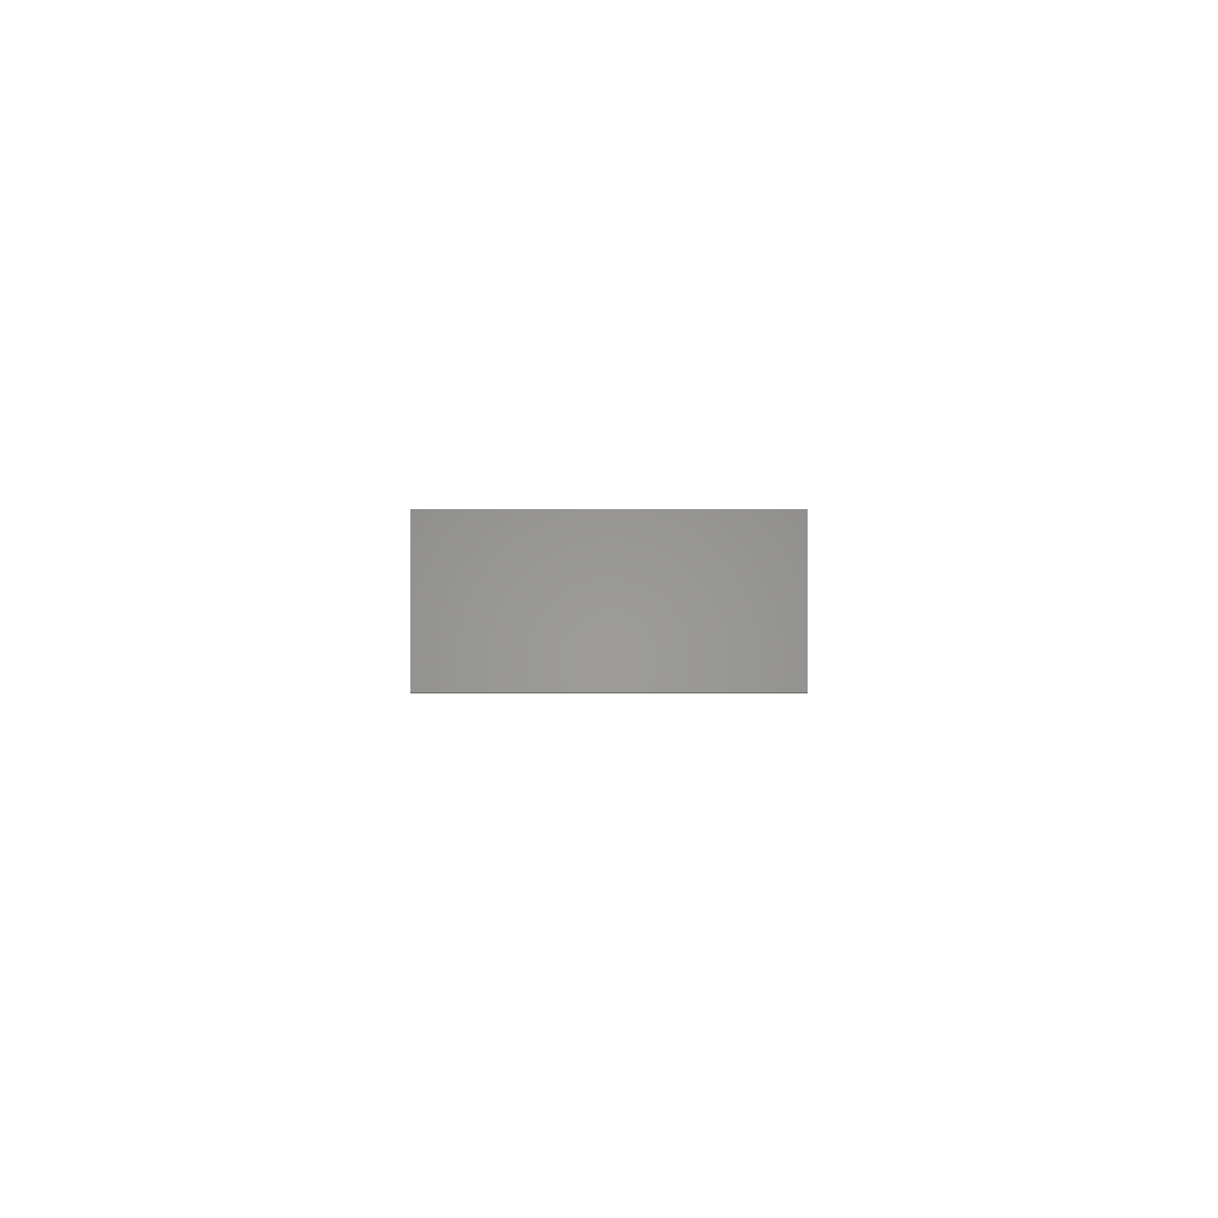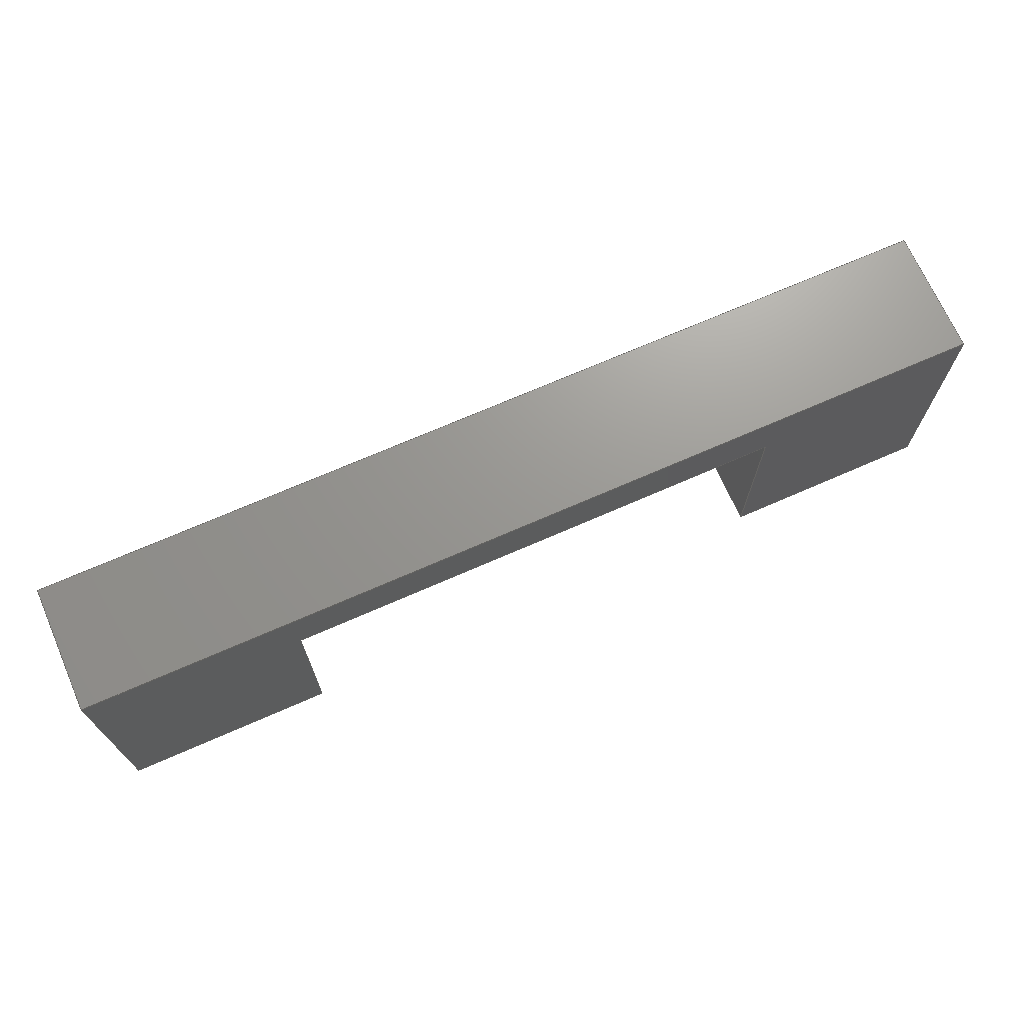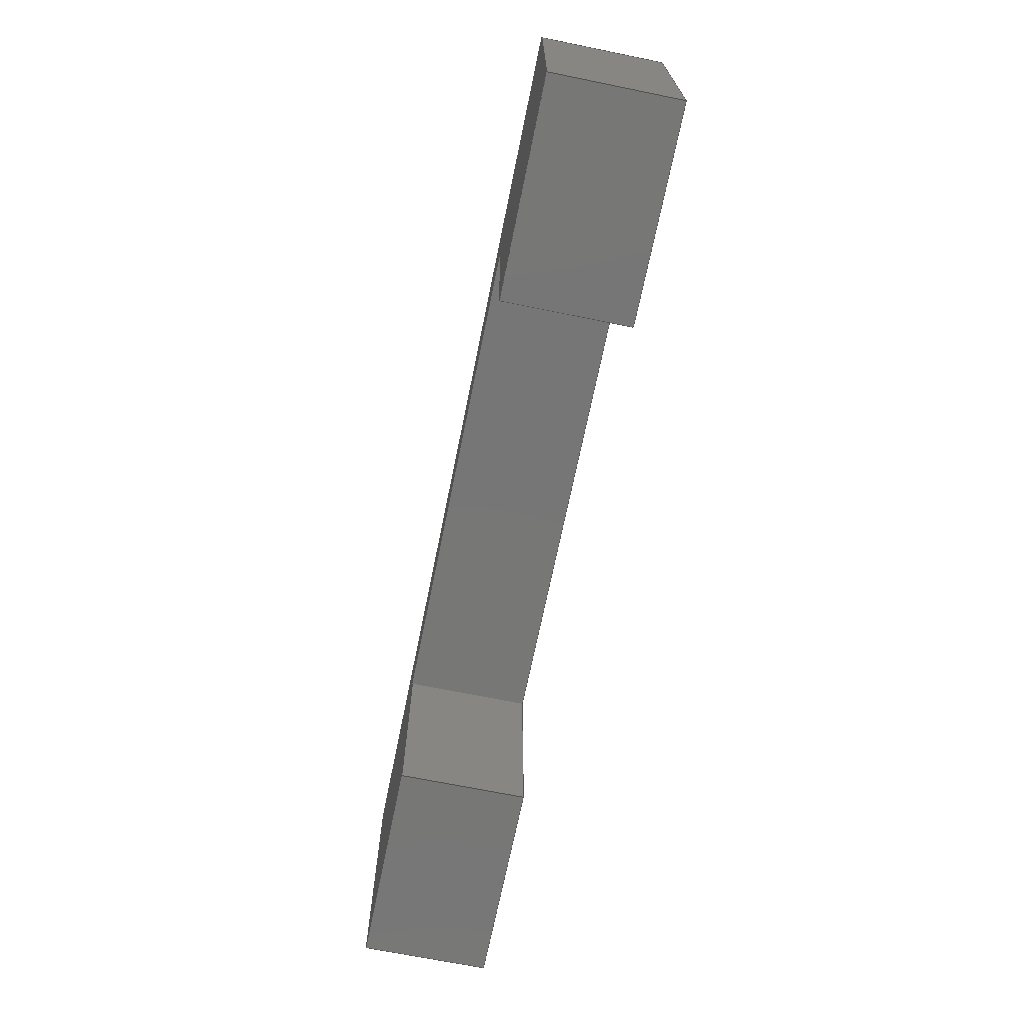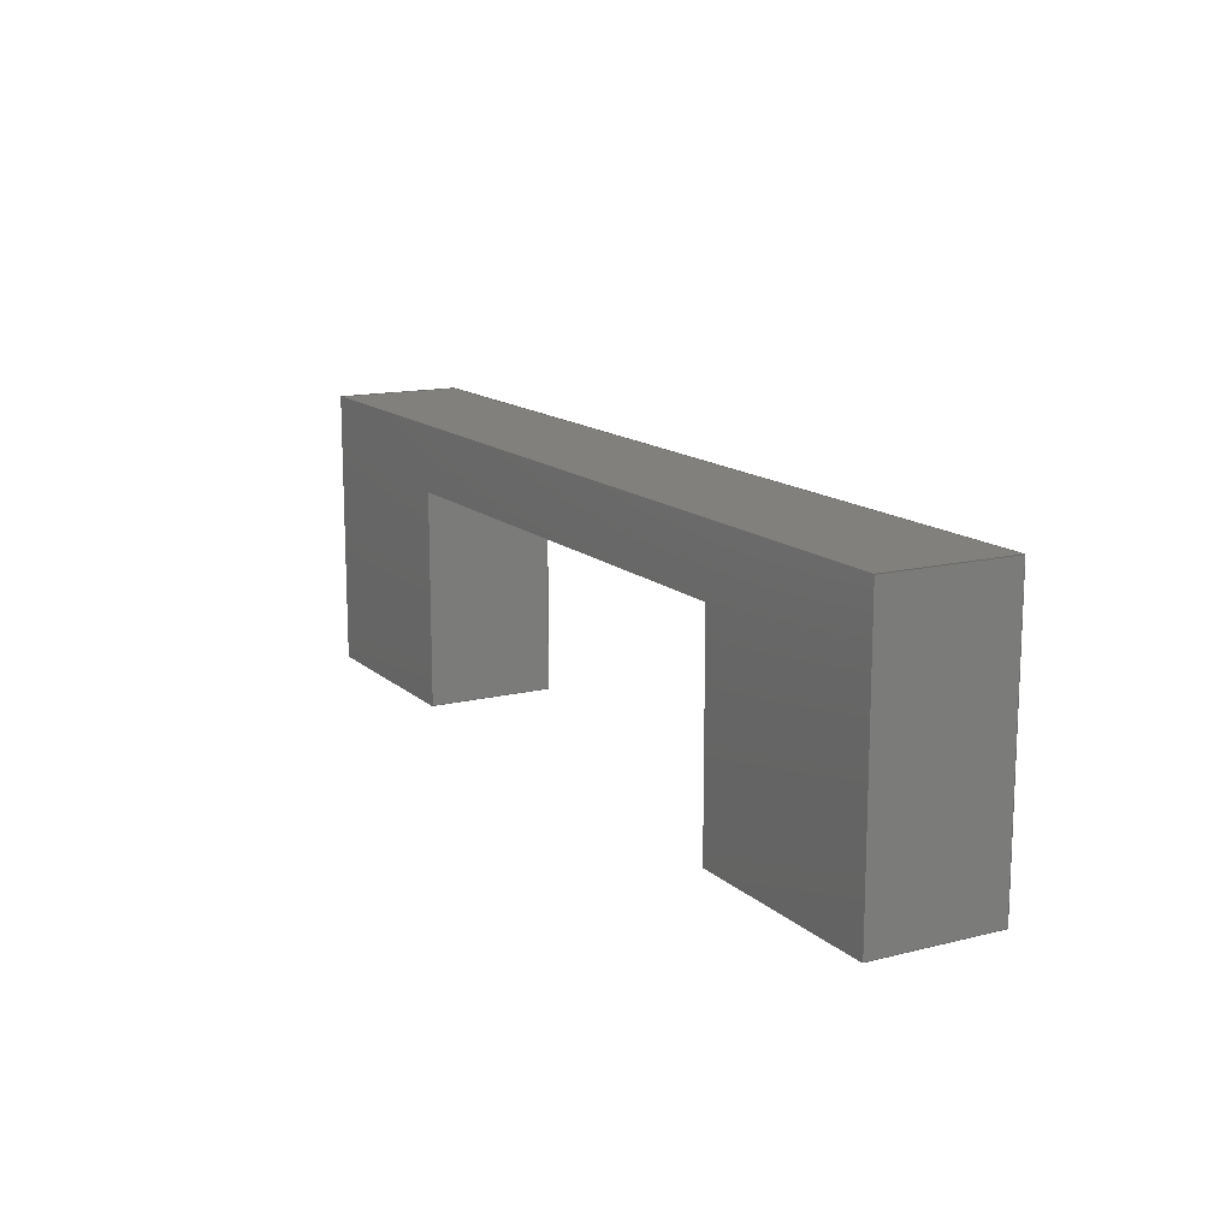
<metadata>
{"format":"step","ext":"step","renderer":"f3d","projection":"perspective","resolution":1024,"background":"white","views":[{"elev":-0.7,"azim":90.0,"up":"+Z"},{"elev":70.2,"azim":156.3,"up":"+Y"},{"elev":-69.2,"azim":78.5,"up":"+Y"},{"elev":14.0,"azim":61.0,"up":"+Y"}]}
</metadata>
<code>
ISO-10303-21;
DATA;
#1=MECHANICAL_DESIGN_GEOMETRIC_PRESENTATION_REPRESENTATION('',(#4),#306);
#2=SHAPE_REPRESENTATION_RELATIONSHIP('SRR','None',#313,#3);
#3=ADVANCED_BREP_SHAPE_REPRESENTATION('',(#5),#305);
#4=STYLED_ITEM('',(#322),#5);
#5=MANIFOLD_SOLID_BREP('Body1',#182);
#6=FACE_OUTER_BOUND('',#16,.T.);
#7=FACE_OUTER_BOUND('',#17,.T.);
#8=FACE_OUTER_BOUND('',#18,.T.);
#9=FACE_OUTER_BOUND('',#19,.T.);
#10=FACE_OUTER_BOUND('',#20,.T.);
#11=FACE_OUTER_BOUND('',#21,.T.);
#12=FACE_OUTER_BOUND('',#22,.T.);
#13=FACE_OUTER_BOUND('',#23,.T.);
#14=FACE_OUTER_BOUND('',#24,.T.);
#15=FACE_OUTER_BOUND('',#25,.T.);
#16=EDGE_LOOP('',(#114,#115,#116,#117));
#17=EDGE_LOOP('',(#118,#119,#120,#121));
#18=EDGE_LOOP('',(#122,#123,#124,#125));
#19=EDGE_LOOP('',(#126,#127,#128,#129));
#20=EDGE_LOOP('',(#130,#131,#132,#133));
#21=EDGE_LOOP('',(#134,#135,#136,#137,#138,#139,#140,#141));
#22=EDGE_LOOP('',(#142,#143,#144,#145));
#23=EDGE_LOOP('',(#146,#147,#148,#149,#150,#151,#152,#153));
#24=EDGE_LOOP('',(#154,#155,#156,#157));
#25=EDGE_LOOP('',(#158,#159,#160,#161));
#26=LINE('',#256,#50);
#27=LINE('',#258,#51);
#28=LINE('',#260,#52);
#29=LINE('',#261,#53);
#30=LINE('',#265,#54);
#31=LINE('',#267,#55);
#32=LINE('',#269,#56);
#33=LINE('',#270,#57);
#34=LINE('',#272,#58);
#35=LINE('',#273,#59);
#36=LINE('',#277,#60);
#37=LINE('',#278,#61);
#38=LINE('',#279,#62);
#39=LINE('',#282,#63);
#40=LINE('',#284,#64);
#41=LINE('',#285,#65);
#42=LINE('',#288,#66);
#43=LINE('',#290,#67);
#44=LINE('',#291,#68);
#45=LINE('',#294,#69);
#46=LINE('',#296,#70);
#47=LINE('',#297,#71);
#48=LINE('',#299,#72);
#49=LINE('',#300,#73);
#50=VECTOR('',#210,1);
#51=VECTOR('',#211,1);
#52=VECTOR('',#212,1);
#53=VECTOR('',#213,1);
#54=VECTOR('',#216,1);
#55=VECTOR('',#217,1);
#56=VECTOR('',#218,1);
#57=VECTOR('',#219,1);
#58=VECTOR('',#222,1);
#59=VECTOR('',#223,1);
#60=VECTOR('',#226,1);
#61=VECTOR('',#227,1);
#62=VECTOR('',#228,1);
#63=VECTOR('',#231,1);
#64=VECTOR('',#232,1);
#65=VECTOR('',#233,1);
#66=VECTOR('',#236,1);
#67=VECTOR('',#237,1);
#68=VECTOR('',#238,1);
#69=VECTOR('',#241,1);
#70=VECTOR('',#242,1);
#71=VECTOR('',#243,1);
#72=VECTOR('',#246,1);
#73=VECTOR('',#247,1);
#74=VERTEX_POINT('',#254);
#75=VERTEX_POINT('',#255);
#76=VERTEX_POINT('',#257);
#77=VERTEX_POINT('',#259);
#78=VERTEX_POINT('',#263);
#79=VERTEX_POINT('',#264);
#80=VERTEX_POINT('',#266);
#81=VERTEX_POINT('',#268);
#82=VERTEX_POINT('',#275);
#83=VERTEX_POINT('',#276);
#84=VERTEX_POINT('',#281);
#85=VERTEX_POINT('',#283);
#86=VERTEX_POINT('',#287);
#87=VERTEX_POINT('',#289);
#88=VERTEX_POINT('',#293);
#89=VERTEX_POINT('',#295);
#90=EDGE_CURVE('',#74,#75,#26,.T.);
#91=EDGE_CURVE('',#76,#75,#27,.T.);
#92=EDGE_CURVE('',#77,#76,#28,.T.);
#93=EDGE_CURVE('',#77,#74,#29,.T.);
#94=EDGE_CURVE('',#78,#79,#30,.T.);
#95=EDGE_CURVE('',#79,#80,#31,.T.);
#96=EDGE_CURVE('',#81,#80,#32,.T.);
#97=EDGE_CURVE('',#78,#81,#33,.T.);
#98=EDGE_CURVE('',#79,#77,#34,.T.);
#99=EDGE_CURVE('',#80,#76,#35,.T.);
#100=EDGE_CURVE('',#82,#83,#36,.T.);
#101=EDGE_CURVE('',#82,#75,#37,.T.);
#102=EDGE_CURVE('',#83,#74,#38,.T.);
#103=EDGE_CURVE('',#84,#83,#39,.T.);
#104=EDGE_CURVE('',#85,#84,#40,.T.);
#105=EDGE_CURVE('',#85,#82,#41,.T.);
#106=EDGE_CURVE('',#84,#86,#42,.T.);
#107=EDGE_CURVE('',#87,#78,#43,.T.);
#108=EDGE_CURVE('',#86,#87,#44,.T.);
#109=EDGE_CURVE('',#86,#88,#45,.T.);
#110=EDGE_CURVE('',#89,#87,#46,.T.);
#111=EDGE_CURVE('',#88,#89,#47,.T.);
#112=EDGE_CURVE('',#88,#85,#48,.T.);
#113=EDGE_CURVE('',#89,#81,#49,.T.);
#114=ORIENTED_EDGE('',*,*,#90,.T.);
#115=ORIENTED_EDGE('',*,*,#91,.F.);
#116=ORIENTED_EDGE('',*,*,#92,.F.);
#117=ORIENTED_EDGE('',*,*,#93,.T.);
#118=ORIENTED_EDGE('',*,*,#94,.T.);
#119=ORIENTED_EDGE('',*,*,#95,.T.);
#120=ORIENTED_EDGE('',*,*,#96,.F.);
#121=ORIENTED_EDGE('',*,*,#97,.F.);
#122=ORIENTED_EDGE('',*,*,#98,.T.);
#123=ORIENTED_EDGE('',*,*,#92,.T.);
#124=ORIENTED_EDGE('',*,*,#99,.F.);
#125=ORIENTED_EDGE('',*,*,#95,.F.);
#126=ORIENTED_EDGE('',*,*,#100,.F.);
#127=ORIENTED_EDGE('',*,*,#101,.T.);
#128=ORIENTED_EDGE('',*,*,#90,.F.);
#129=ORIENTED_EDGE('',*,*,#102,.F.);
#130=ORIENTED_EDGE('',*,*,#100,.T.);
#131=ORIENTED_EDGE('',*,*,#103,.F.);
#132=ORIENTED_EDGE('',*,*,#104,.F.);
#133=ORIENTED_EDGE('',*,*,#105,.T.);
#134=ORIENTED_EDGE('',*,*,#106,.F.);
#135=ORIENTED_EDGE('',*,*,#103,.T.);
#136=ORIENTED_EDGE('',*,*,#102,.T.);
#137=ORIENTED_EDGE('',*,*,#93,.F.);
#138=ORIENTED_EDGE('',*,*,#98,.F.);
#139=ORIENTED_EDGE('',*,*,#94,.F.);
#140=ORIENTED_EDGE('',*,*,#107,.F.);
#141=ORIENTED_EDGE('',*,*,#108,.F.);
#142=ORIENTED_EDGE('',*,*,#109,.F.);
#143=ORIENTED_EDGE('',*,*,#108,.T.);
#144=ORIENTED_EDGE('',*,*,#110,.F.);
#145=ORIENTED_EDGE('',*,*,#111,.F.);
#146=ORIENTED_EDGE('',*,*,#112,.F.);
#147=ORIENTED_EDGE('',*,*,#111,.T.);
#148=ORIENTED_EDGE('',*,*,#113,.T.);
#149=ORIENTED_EDGE('',*,*,#96,.T.);
#150=ORIENTED_EDGE('',*,*,#99,.T.);
#151=ORIENTED_EDGE('',*,*,#91,.T.);
#152=ORIENTED_EDGE('',*,*,#101,.F.);
#153=ORIENTED_EDGE('',*,*,#105,.F.);
#154=ORIENTED_EDGE('',*,*,#113,.F.);
#155=ORIENTED_EDGE('',*,*,#110,.T.);
#156=ORIENTED_EDGE('',*,*,#107,.T.);
#157=ORIENTED_EDGE('',*,*,#97,.T.);
#158=ORIENTED_EDGE('',*,*,#112,.T.);
#159=ORIENTED_EDGE('',*,*,#104,.T.);
#160=ORIENTED_EDGE('',*,*,#106,.T.);
#161=ORIENTED_EDGE('',*,*,#109,.T.);
#162=PLANE('',#196);
#163=PLANE('',#197);
#164=PLANE('',#198);
#165=PLANE('',#199);
#166=PLANE('',#200);
#167=PLANE('',#201);
#168=PLANE('',#202);
#169=PLANE('',#203);
#170=PLANE('',#204);
#171=PLANE('',#205);
#172=ADVANCED_FACE('',(#6),#162,.T.);
#173=ADVANCED_FACE('',(#7),#163,.T.);
#174=ADVANCED_FACE('',(#8),#164,.T.);
#175=ADVANCED_FACE('',(#9),#165,.T.);
#176=ADVANCED_FACE('',(#10),#166,.T.);
#177=ADVANCED_FACE('',(#11),#167,.T.);
#178=ADVANCED_FACE('',(#12),#168,.T.);
#179=ADVANCED_FACE('',(#13),#169,.T.);
#180=ADVANCED_FACE('',(#14),#170,.T.);
#181=ADVANCED_FACE('',(#15),#171,.F.);
#182=CLOSED_SHELL('',(#172,#173,#174,#175,#176,#177,#178,#179,#180,#181));
#183=DERIVED_UNIT_ELEMENT(#185,1);
#184=DERIVED_UNIT_ELEMENT(#308,3);
#185=(
MASS_UNIT()
NAMED_UNIT(*)
SI_UNIT(.KILO.,.GRAM.)
);
#186=DERIVED_UNIT((#183,#184));
#187=MEASURE_REPRESENTATION_ITEM('density measure',
POSITIVE_RATIO_MEASURE(7850),#186);
#188=PROPERTY_DEFINITION_REPRESENTATION(#193,#190);
#189=PROPERTY_DEFINITION_REPRESENTATION(#194,#191);
#190=REPRESENTATION('material name',(#192),#305);
#191=REPRESENTATION('density',(#187),#305);
#192=DESCRIPTIVE_REPRESENTATION_ITEM('Steel','Steel');
#193=PROPERTY_DEFINITION('material property','material name',#315);
#194=PROPERTY_DEFINITION('material property','density of part',#315);
#195=AXIS2_PLACEMENT_3D('placement',#252,#206,#207);
#196=AXIS2_PLACEMENT_3D('',#253,#208,#209);
#197=AXIS2_PLACEMENT_3D('',#262,#214,#215);
#198=AXIS2_PLACEMENT_3D('',#271,#220,#221);
#199=AXIS2_PLACEMENT_3D('',#274,#224,#225);
#200=AXIS2_PLACEMENT_3D('',#280,#229,#230);
#201=AXIS2_PLACEMENT_3D('',#286,#234,#235);
#202=AXIS2_PLACEMENT_3D('',#292,#239,#240);
#203=AXIS2_PLACEMENT_3D('',#298,#244,#245);
#204=AXIS2_PLACEMENT_3D('',#301,#248,#249);
#205=AXIS2_PLACEMENT_3D('',#302,#250,#251);
#206=DIRECTION('axis',(0,0,1));
#207=DIRECTION('refdir',(1,0,0));
#208=DIRECTION('center_axis',(-1,0,0));
#209=DIRECTION('ref_axis',(0,1,0));
#210=DIRECTION('',(0,0,-1));
#211=DIRECTION('',(0,1,0));
#212=DIRECTION('',(0,0,-1));
#213=DIRECTION('',(0,1,0));
#214=DIRECTION('center_axis',(1,0,0));
#215=DIRECTION('ref_axis',(0,-1,0));
#216=DIRECTION('',(0,-1,0));
#217=DIRECTION('',(0,0,-1));
#218=DIRECTION('',(0,-1,0));
#219=DIRECTION('',(0,0,-1));
#220=DIRECTION('center_axis',(0,-1,0));
#221=DIRECTION('ref_axis',(-1,0,0));
#222=DIRECTION('',(-1,0,0));
#223=DIRECTION('',(-1,0,0));
#224=DIRECTION('center_axis',(0,-1,0));
#225=DIRECTION('ref_axis',(0,0,-1));
#226=DIRECTION('',(0,0,1));
#227=DIRECTION('',(1,0,0));
#228=DIRECTION('',(1,0,0));
#229=DIRECTION('center_axis',(1,0,0));
#230=DIRECTION('ref_axis',(0,0,-1));
#231=DIRECTION('',(0,1,0));
#232=DIRECTION('',(0,0,1));
#233=DIRECTION('',(0,1,0));
#234=DIRECTION('center_axis',(0,0,1));
#235=DIRECTION('ref_axis',(1,0,0));
#236=DIRECTION('',(-1,0,0));
#237=DIRECTION('',(1,0,0));
#238=DIRECTION('',(0,1,0));
#239=DIRECTION('center_axis',(-1,0,0));
#240=DIRECTION('ref_axis',(0,0,1));
#241=DIRECTION('',(0,0,-1));
#242=DIRECTION('',(0,0,1));
#243=DIRECTION('',(0,1,0));
#244=DIRECTION('center_axis',(0,0,-1));
#245=DIRECTION('ref_axis',(-1,0,0));
#246=DIRECTION('',(1,0,0));
#247=DIRECTION('',(1,0,0));
#248=DIRECTION('center_axis',(0,1,0));
#249=DIRECTION('ref_axis',(0,0,1));
#250=DIRECTION('center_axis',(0,1,0));
#251=DIRECTION('ref_axis',(1,0,0));
#252=CARTESIAN_POINT('',(0,0,0));
#253=CARTESIAN_POINT('Origin',(14.5,0,1.5));
#254=CARTESIAN_POINT('',(14.5,5,1.5));
#255=CARTESIAN_POINT('',(14.5,5,-1.5));
#256=CARTESIAN_POINT('',(14.5,5,-1.5));
#257=CARTESIAN_POINT('',(14.5,0,-1.5));
#258=CARTESIAN_POINT('',(14.5,0,-1.5));
#259=CARTESIAN_POINT('',(14.5,0,1.5));
#260=CARTESIAN_POINT('',(14.5,0,1.5));
#261=CARTESIAN_POINT('',(14.5,0,1.5));
#262=CARTESIAN_POINT('Origin',(19.5,6.5,1.5));
#263=CARTESIAN_POINT('',(19.5,6.5,1.5));
#264=CARTESIAN_POINT('',(19.5,0,1.5));
#265=CARTESIAN_POINT('',(19.5,6.5,1.5));
#266=CARTESIAN_POINT('',(19.5,0,-1.5));
#267=CARTESIAN_POINT('',(19.5,0,1.5));
#268=CARTESIAN_POINT('',(19.5,6.5,-1.5));
#269=CARTESIAN_POINT('',(19.5,6.5,-1.5));
#270=CARTESIAN_POINT('',(19.5,6.5,1.5));
#271=CARTESIAN_POINT('Origin',(19.5,0,1.5));
#272=CARTESIAN_POINT('',(19.5,0,1.5));
#273=CARTESIAN_POINT('',(19.5,0,-1.5));
#274=CARTESIAN_POINT('Origin',(2.5,5,1.5));
#275=CARTESIAN_POINT('',(2.5,5,-1.5));
#276=CARTESIAN_POINT('',(2.5,5,1.5));
#277=CARTESIAN_POINT('',(2.5,5,1.5));
#278=CARTESIAN_POINT('',(2.5,5,-1.5));
#279=CARTESIAN_POINT('',(2.5,5,1.5));
#280=CARTESIAN_POINT('Origin',(2.5,0,1.5));
#281=CARTESIAN_POINT('',(2.5,0,1.5));
#282=CARTESIAN_POINT('',(2.5,0,1.5));
#283=CARTESIAN_POINT('',(2.5,0,-1.5));
#284=CARTESIAN_POINT('',(2.5,0,-1.5));
#285=CARTESIAN_POINT('',(2.5,0,-1.5));
#286=CARTESIAN_POINT('Origin',(-2.5,0,1.5));
#287=CARTESIAN_POINT('',(-2.5,0,1.5));
#288=CARTESIAN_POINT('',(2.5,0,1.5));
#289=CARTESIAN_POINT('',(-2.5,6.5,1.5));
#290=CARTESIAN_POINT('',(2.5,6.5,1.5));
#291=CARTESIAN_POINT('',(-2.5,0,1.5));
#292=CARTESIAN_POINT('Origin',(-2.5,0,-1.5));
#293=CARTESIAN_POINT('',(-2.5,0,-1.5));
#294=CARTESIAN_POINT('',(-2.5,0,1.5));
#295=CARTESIAN_POINT('',(-2.5,6.5,-1.5));
#296=CARTESIAN_POINT('',(-2.5,6.5,1.5));
#297=CARTESIAN_POINT('',(-2.5,0,-1.5));
#298=CARTESIAN_POINT('Origin',(2.5,0,-1.5));
#299=CARTESIAN_POINT('',(-2.5,0,-1.5));
#300=CARTESIAN_POINT('',(2.5,6.5,-1.5));
#301=CARTESIAN_POINT('Origin',(0,6.5,0));
#302=CARTESIAN_POINT('Origin',(0,0,0));
#303=UNCERTAINTY_MEASURE_WITH_UNIT(LENGTH_MEASURE(0.001),#307,
'DISTANCE_ACCURACY_VALUE',
'Maximum model space distance between geometric entities at asserted c
onnectivities');
#304=UNCERTAINTY_MEASURE_WITH_UNIT(LENGTH_MEASURE(0.001),#307,
'DISTANCE_ACCURACY_VALUE',
'Maximum model space distance between geometric entities at asserted c
onnectivities');
#305=(
GEOMETRIC_REPRESENTATION_CONTEXT(3)
GLOBAL_UNCERTAINTY_ASSIGNED_CONTEXT((#303))
GLOBAL_UNIT_ASSIGNED_CONTEXT((#307,#309,#310))
REPRESENTATION_CONTEXT('','3D')
);
#306=(
GEOMETRIC_REPRESENTATION_CONTEXT(3)
GLOBAL_UNCERTAINTY_ASSIGNED_CONTEXT((#304))
GLOBAL_UNIT_ASSIGNED_CONTEXT((#307,#309,#310))
REPRESENTATION_CONTEXT('','3D')
);
#307=(
LENGTH_UNIT()
NAMED_UNIT(*)
SI_UNIT(.CENTI.,.METRE.)
);
#308=(
LENGTH_UNIT()
NAMED_UNIT(*)
SI_UNIT($,.METRE.)
);
#309=(
NAMED_UNIT(*)
PLANE_ANGLE_UNIT()
SI_UNIT($,.RADIAN.)
);
#310=(
NAMED_UNIT(*)
SI_UNIT($,.STERADIAN.)
SOLID_ANGLE_UNIT()
);
#311=SHAPE_DEFINITION_REPRESENTATION(#312,#313);
#312=PRODUCT_DEFINITION_SHAPE('',$,#315);
#313=SHAPE_REPRESENTATION('',(#195),#305);
#314=PRODUCT_DEFINITION_CONTEXT('part definition',#319,'design');
#315=PRODUCT_DEFINITION('Untitled','Untitled',#316,#314);
#316=PRODUCT_DEFINITION_FORMATION('',$,#321);
#317=PRODUCT_RELATED_PRODUCT_CATEGORY('Untitled','Untitled',(#321));
#318=APPLICATION_PROTOCOL_DEFINITION('international standard',
'automotive_design',2009,#319);
#319=APPLICATION_CONTEXT(
'Core Data for Automotive Mechanical Design Process');
#320=PRODUCT_CONTEXT('part definition',#319,'mechanical');
#321=PRODUCT('Untitled','Untitled',$,(#320));
#322=PRESENTATION_STYLE_ASSIGNMENT((#323));
#323=SURFACE_STYLE_USAGE(.BOTH.,#324);
#324=SURFACE_SIDE_STYLE('',(#325));
#325=SURFACE_STYLE_FILL_AREA(#326);
#326=FILL_AREA_STYLE('Steel - Satin',(#327));
#327=FILL_AREA_STYLE_COLOUR('Steel - Satin',#328);
#328=COLOUR_RGB('Steel - Satin',0.6275,0.6275,0.6275);
ENDSEC;
END-ISO-10303-21;

</code>
